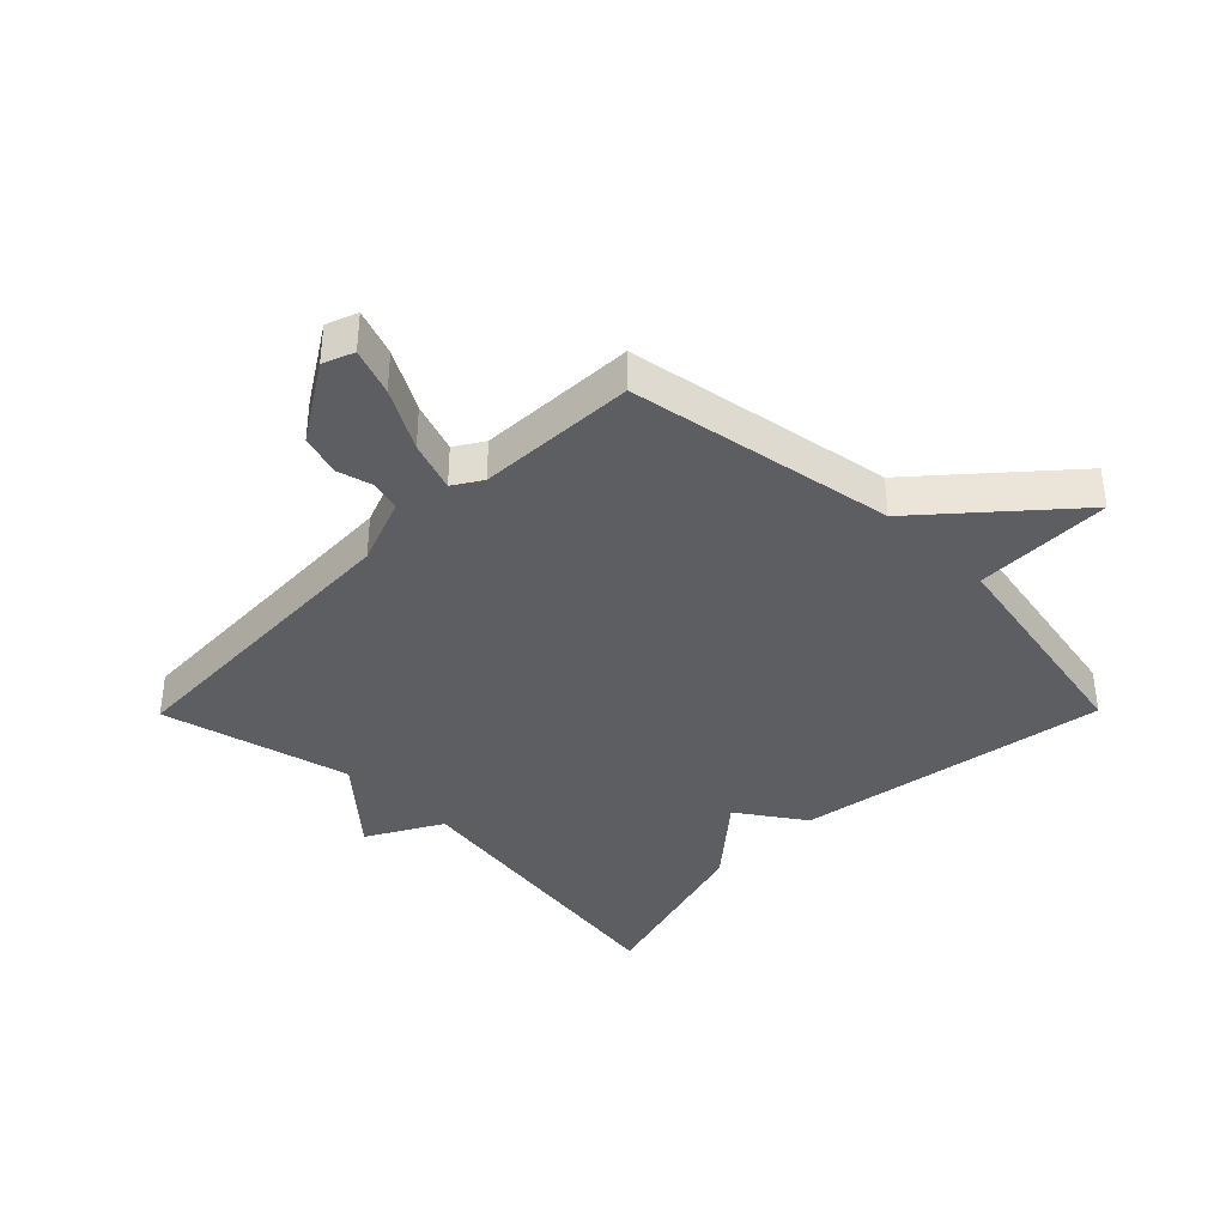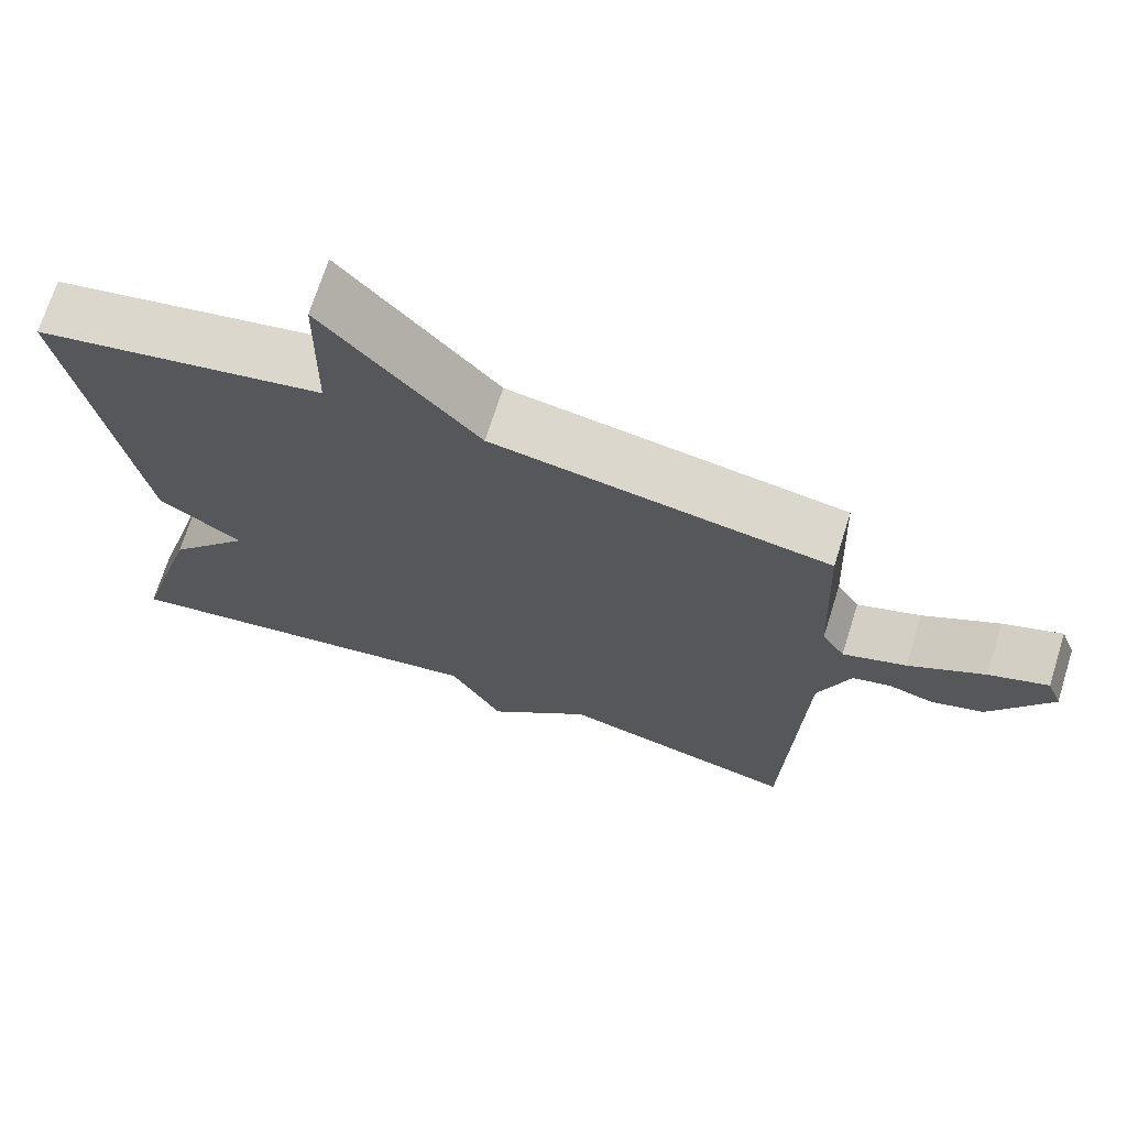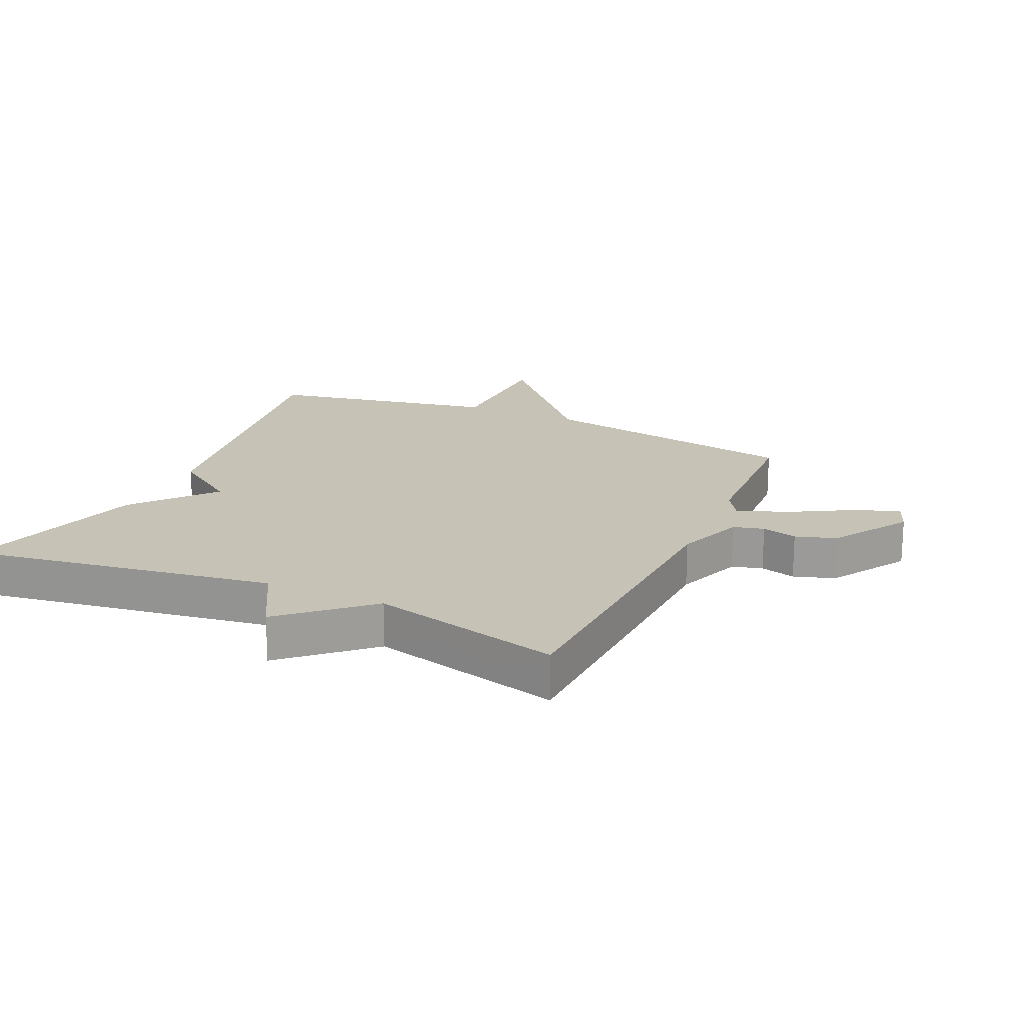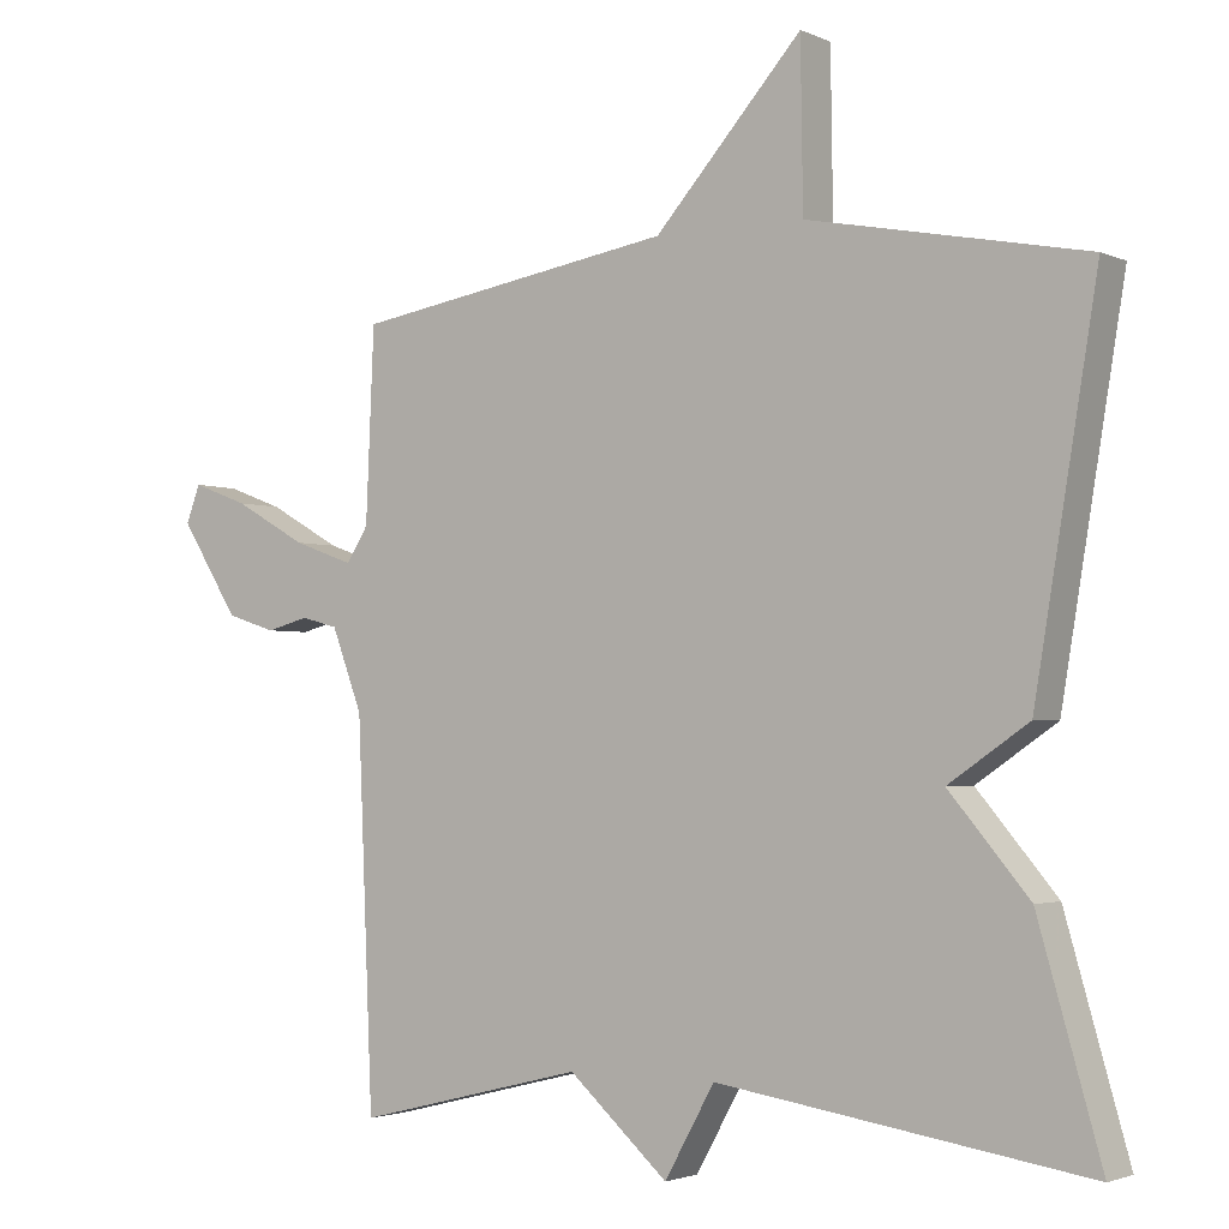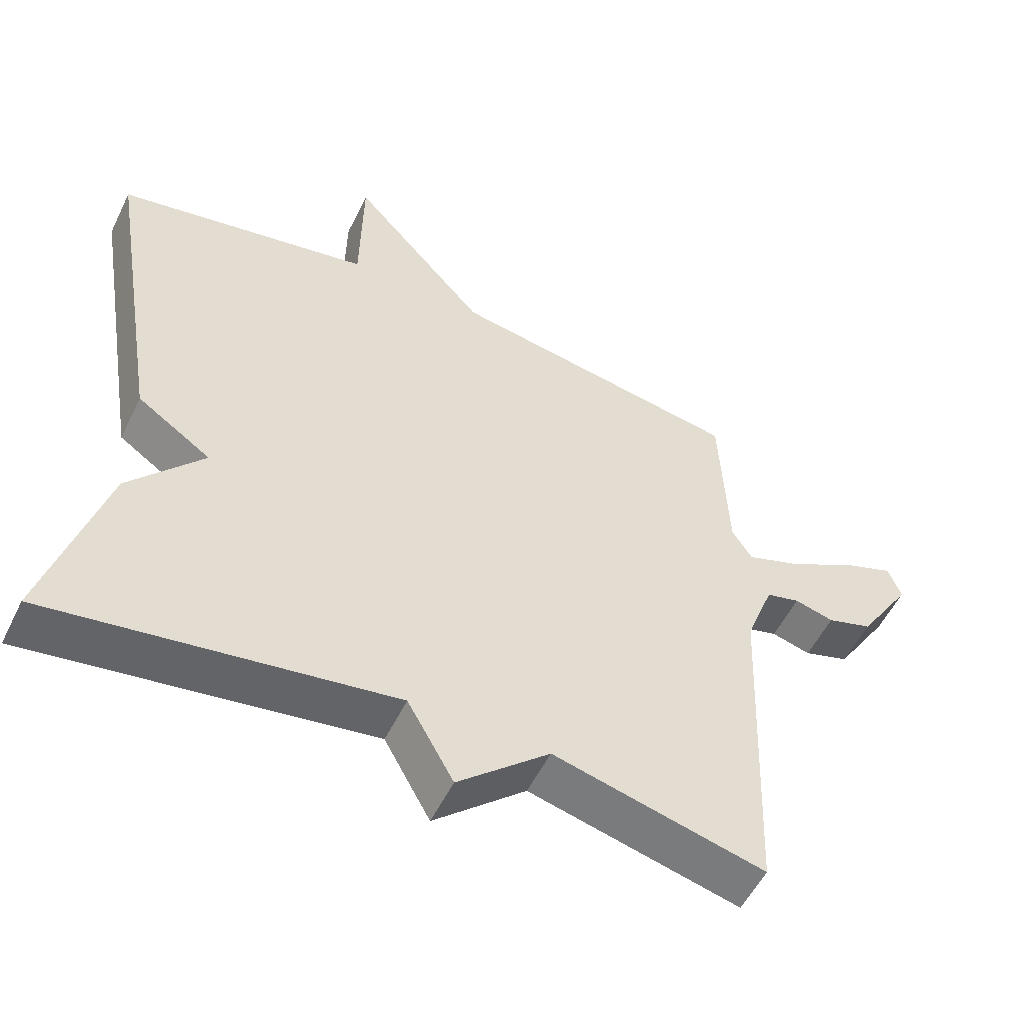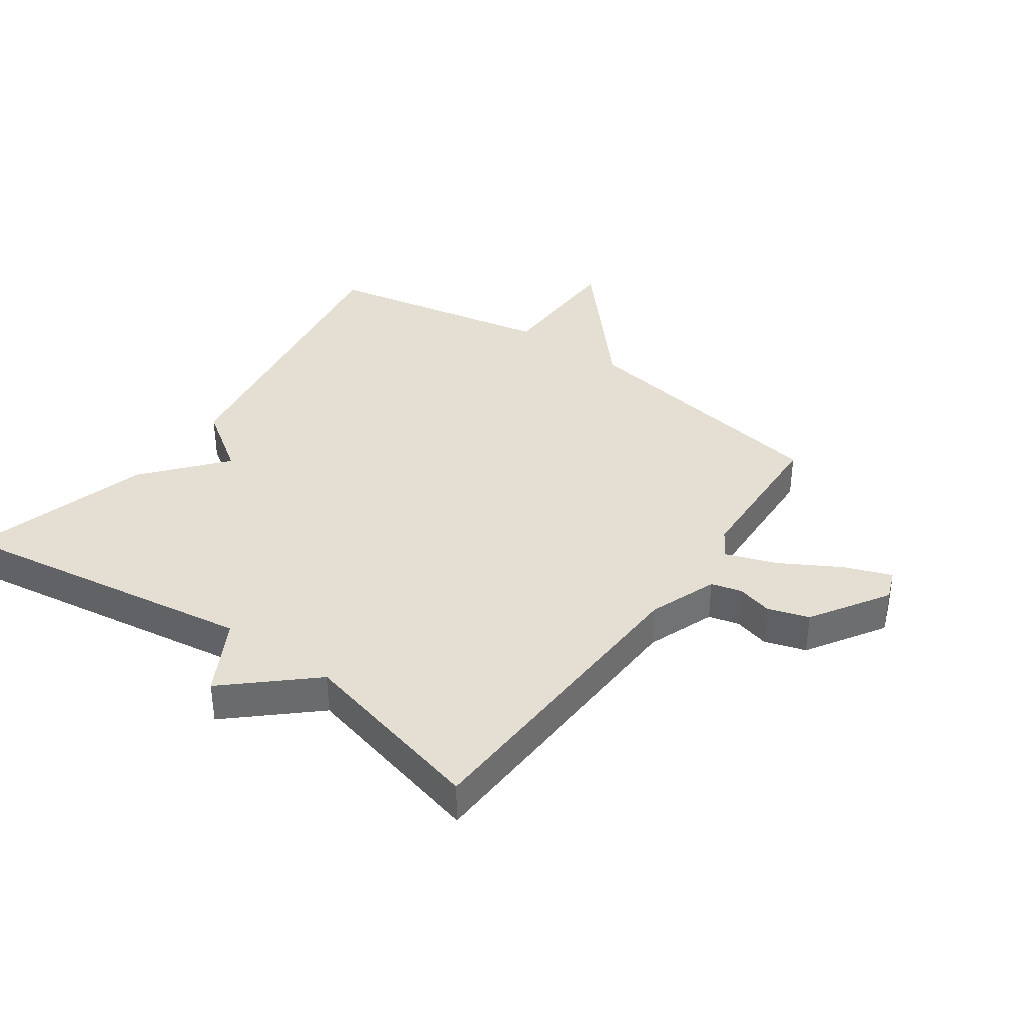
<metadata>
{"format":"obj","ext":"obj","renderer":"f3d","projection":"perspective","resolution":1024,"background":"white","views":[{"elev":-38.0,"azim":-44.6,"up":"+Y"},{"elev":70.4,"azim":-162.5,"up":"+Z"},{"elev":19.3,"azim":-155.5,"up":"+Y"},{"elev":-2.5,"azim":33.8,"up":"+Z"},{"elev":-54.5,"azim":154.2,"up":"+Z"},{"elev":37.2,"azim":-144.6,"up":"+Y"}]}
</metadata>
<code>
v 0.5 0.07 -0.5
v 0.006 0.07 -0.424
v -0.061 0.07 -0.544
v -0.194 0.07 -0.424
v -0.5 0.07 -0.5
v -0.521 0.07 0.008
v -0.562 0.07 0.117
v -0.611 0.07 0.13
v -0.668 0.07 0.115
v -0.734 0.07 0.136
v -0.812 0.07 0.26
v -0.793 0.07 0.31
v -0.718 0.07 0.282
v -0.621 0.07 0.227
v -0.54 0.07 0.198
v -0.511 0.07 0.244
v -0.5 0.07 0.5
v -0.071 0.07 0.572
v 0.126 0.07 0.793
v 0.129 0.07 0.572
v 0.5 0.07 0.5
v 0.416 0.07 -0.006
v 0.309 0.07 -0.079
v 0.416 0.07 -0.206
v 0.5 0 -0.5
v 0.006 0 -0.424
v -0.061 0 -0.544
v -0.194 0 -0.424
v -0.5 0 -0.5
v -0.521 0 0.008
v -0.562 0 0.117
v -0.611 0 0.13
v -0.668 0 0.115
v -0.734 0 0.136
v -0.812 0 0.26
v -0.793 0 0.31
v -0.718 0 0.282
v -0.621 0 0.227
v -0.54 0 0.198
v -0.511 0 0.244
v -0.5 0 0.5
v -0.071 0 0.572
v 0.126 0 0.793
v 0.129 0 0.572
v 0.5 0 0.5
v 0.416 0 -0.006
v 0.309 0 -0.079
v 0.416 0 -0.206
f 23 24 1 2
f 20 21 22 23
f 20 23 2
f 2 3 4
f 20 2 4
f 19 20 4
f 18 19 4
f 4 5 6
f 18 4 6
f 17 18 6
f 16 17 6
f 15 16 6 7
f 14 15 7 8
f 12 13 14
f 11 12 14
f 10 11 14
f 9 10 14
f 8 9 14
f 26 25 48 47
f 47 46 45 44
f 26 47 44
f 28 27 26
f 28 26 44
f 28 44 43
f 28 43 42
f 30 29 28
f 30 28 42
f 30 42 41
f 30 41 40
f 31 30 40 39
f 32 31 39 38
f 38 37 36
f 38 36 35
f 38 35 34
f 38 34 33
f 38 33 32
f 1 25 26 2
f 2 26 27 3
f 3 27 28 4
f 4 28 29 5
f 5 29 30 6
f 6 30 31 7
f 7 31 32 8
f 8 32 33 9
f 9 33 34 10
f 10 34 35 11
f 11 35 36 12
f 12 36 37 13
f 13 37 38 14
f 14 38 39 15
f 15 39 40 16
f 16 40 41 17
f 17 41 42 18
f 18 42 43 19
f 19 43 44 20
f 20 44 45 21
f 21 45 46 22
f 22 46 47 23
f 23 47 48 24
f 24 48 25 1

</code>
